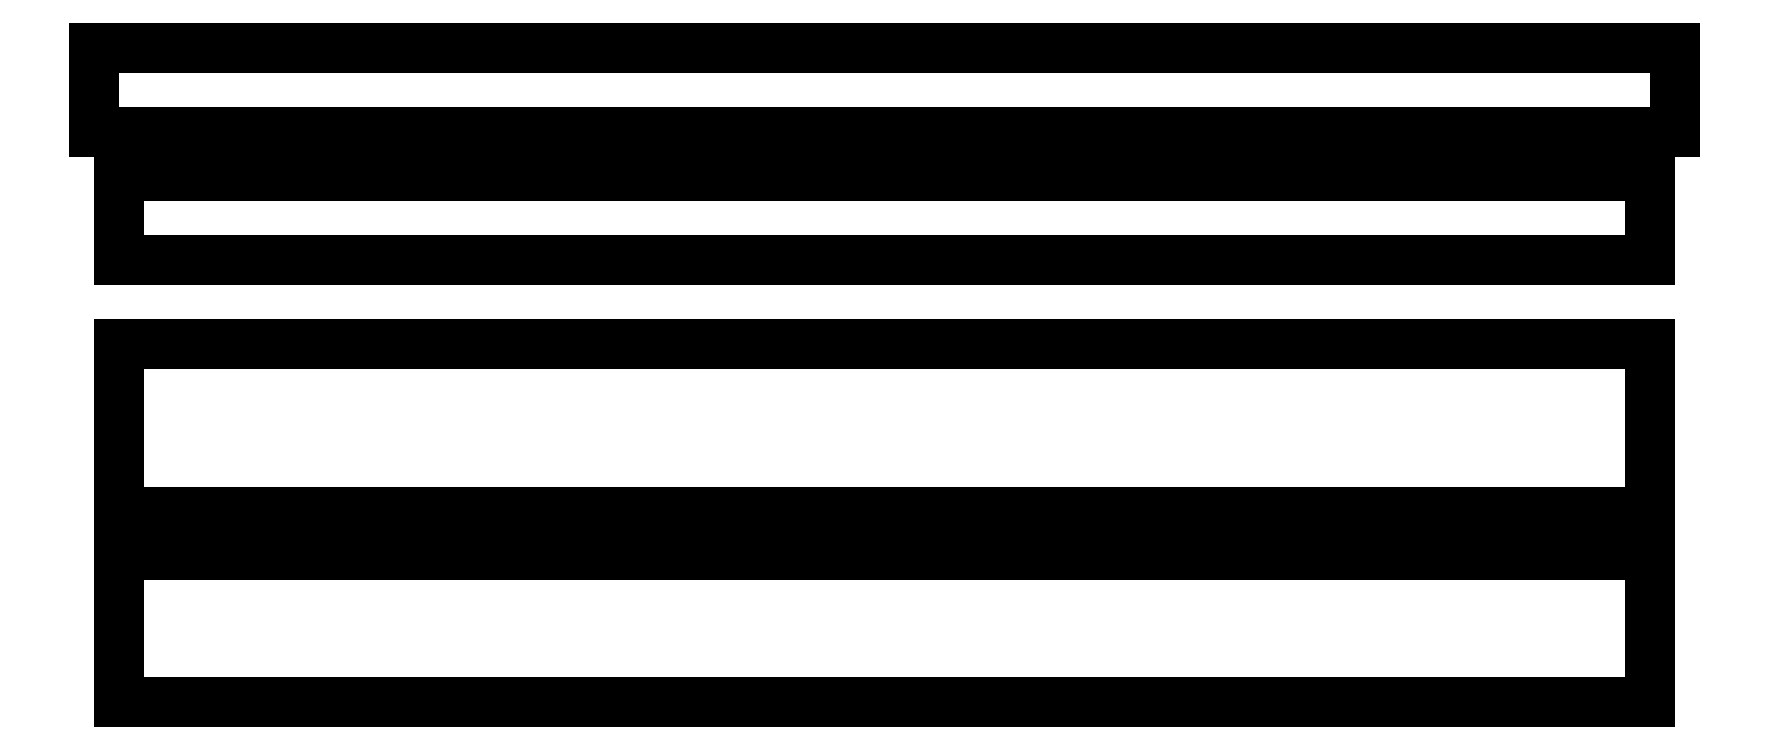
<metadata>
{"format":"dxf","ext":"dxf","renderer":"ezdxf+matplotlib","layout":"modelspace","background":"white","min_lineweight":24,"dpi":150}
</metadata>
<code>
0
SECTION
2
ENTITIES
0
LINE
8
Layer_1
10
100
20
150
30
0
11
464
21
150
31
0
0
LINE
8
Layer_1
10
464
20
150
30
0
11
464
21
110
31
0
0
LINE
8
Layer_1
10
464
20
110
30
0
11
100
21
110
31
0
0
LINE
8
Layer_1
10
100
20
110
30
0
11
100
21
150
31
0
0
LINE
8
Layer_1
10
100
20
190
30
0
11
464
21
190
31
0
0
LINE
8
Layer_1
10
464
20
190
30
0
11
464
21
170
31
0
0
LINE
8
Layer_1
10
464
20
170
30
0
11
100
21
170
31
0
0
LINE
8
Layer_1
10
100
20
170
30
0
11
100
21
190
31
0
0
LINE
8
Layer_1
10
94
20
220.5
30
0
11
470
21
220.5
31
0
0
LINE
8
Layer_1
10
470
20
220.5
30
0
11
470
21
200.5
31
0
0
LINE
8
Layer_1
10
470
20
200.5
30
0
11
94
21
200.5
31
0
0
LINE
8
Layer_1
10
94
20
200.5
30
0
11
94
21
220.5
31
0
0
LINE
8
Layer_1
10
100
20
99.91
30
0
11
464
21
99.91
31
0
0
LINE
8
Layer_1
10
464
20
99.91
30
0
11
464
21
64.84
31
0
0
LINE
8
Layer_1
10
464
20
64.84
30
0
11
100
21
64.84
31
0
0
LINE
8
Layer_1
10
100
20
64.84
30
0
11
100
21
99.91
31
0
0
ENDSEC
0
EOF

</code>
